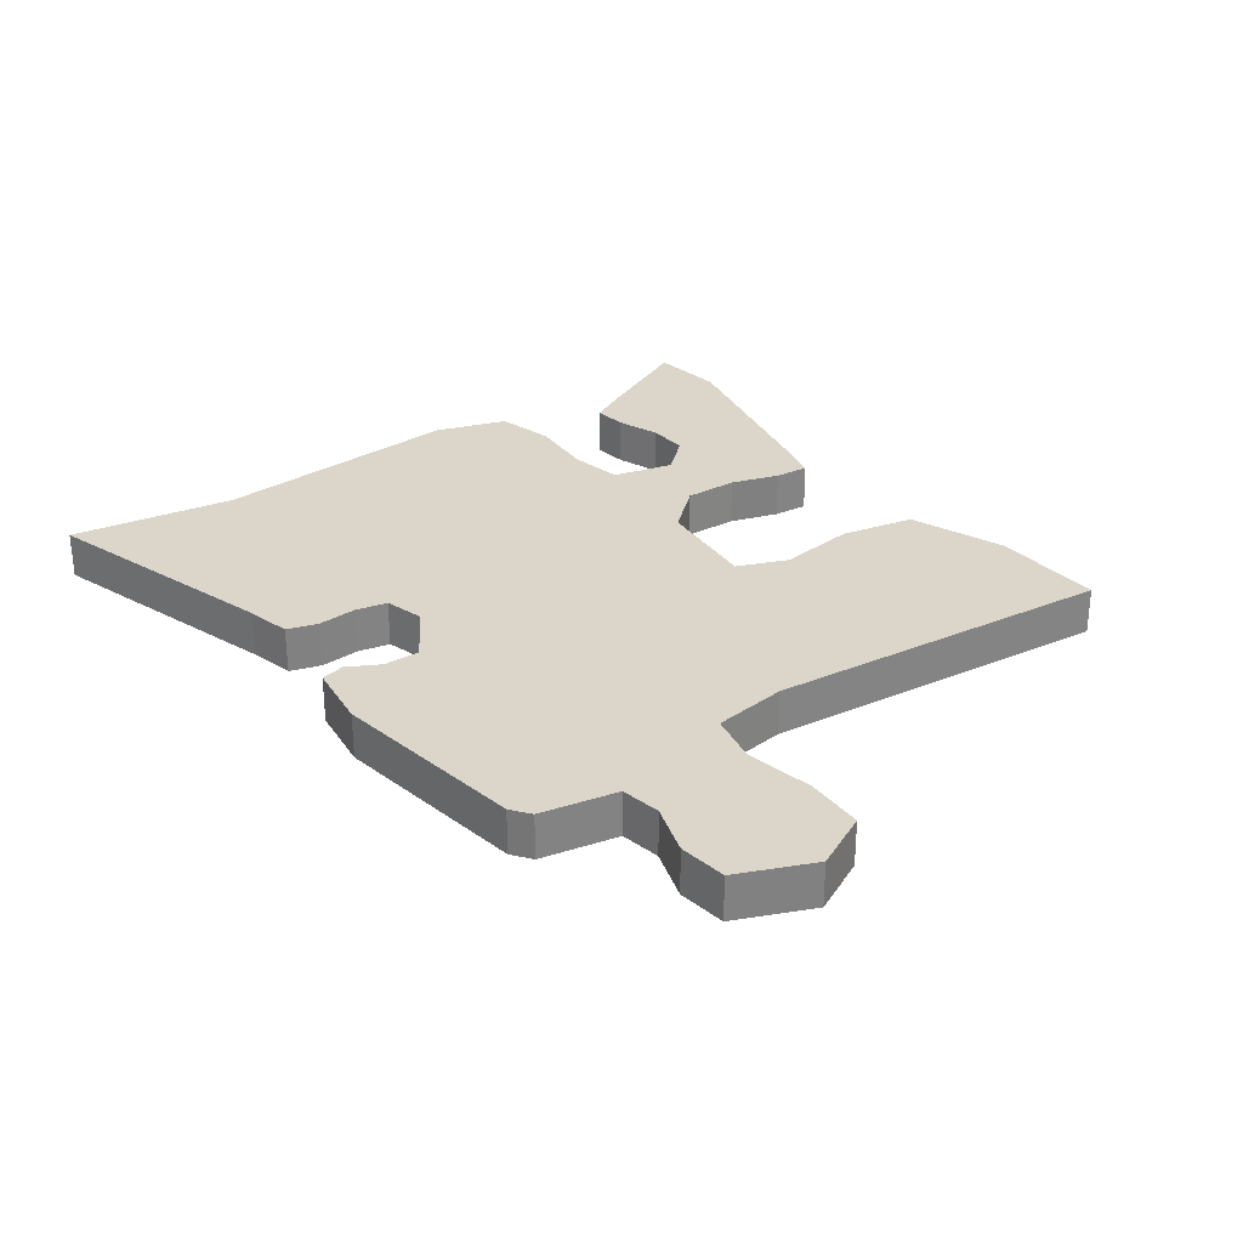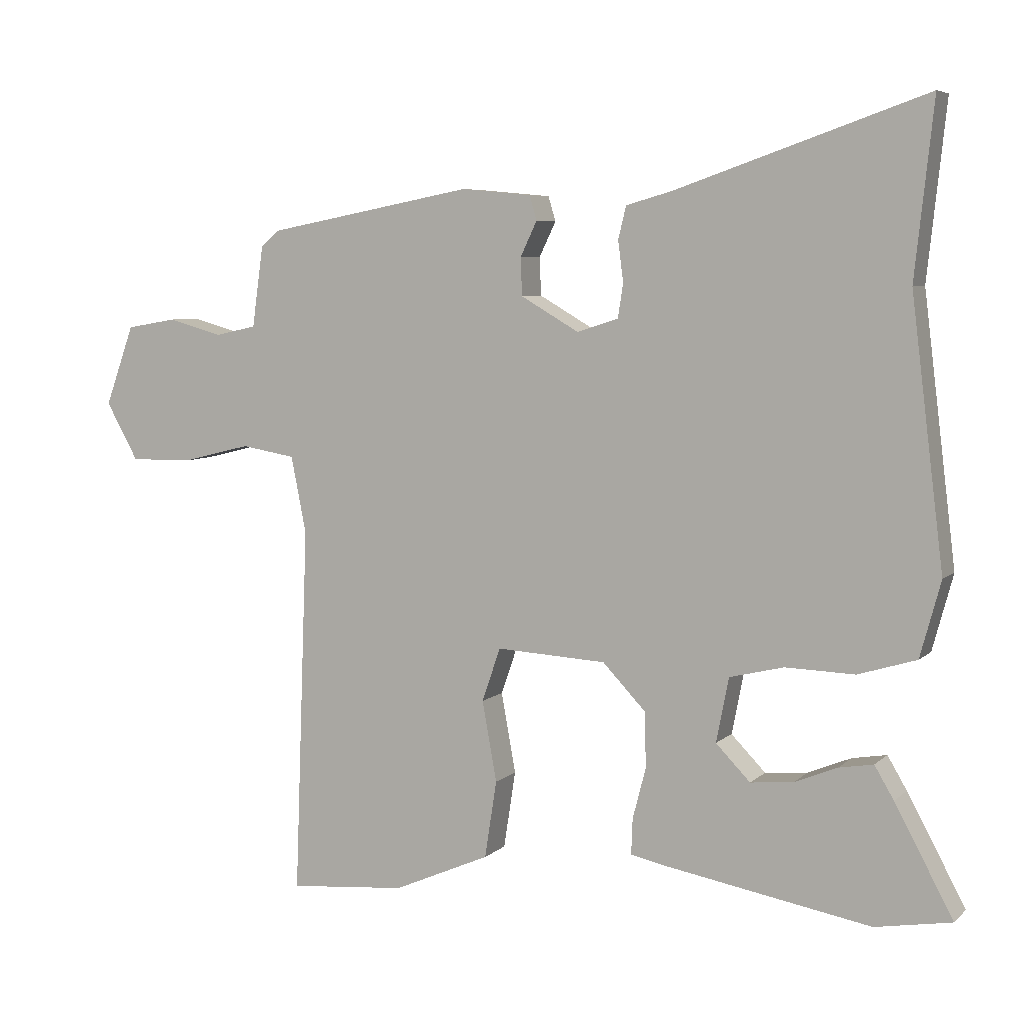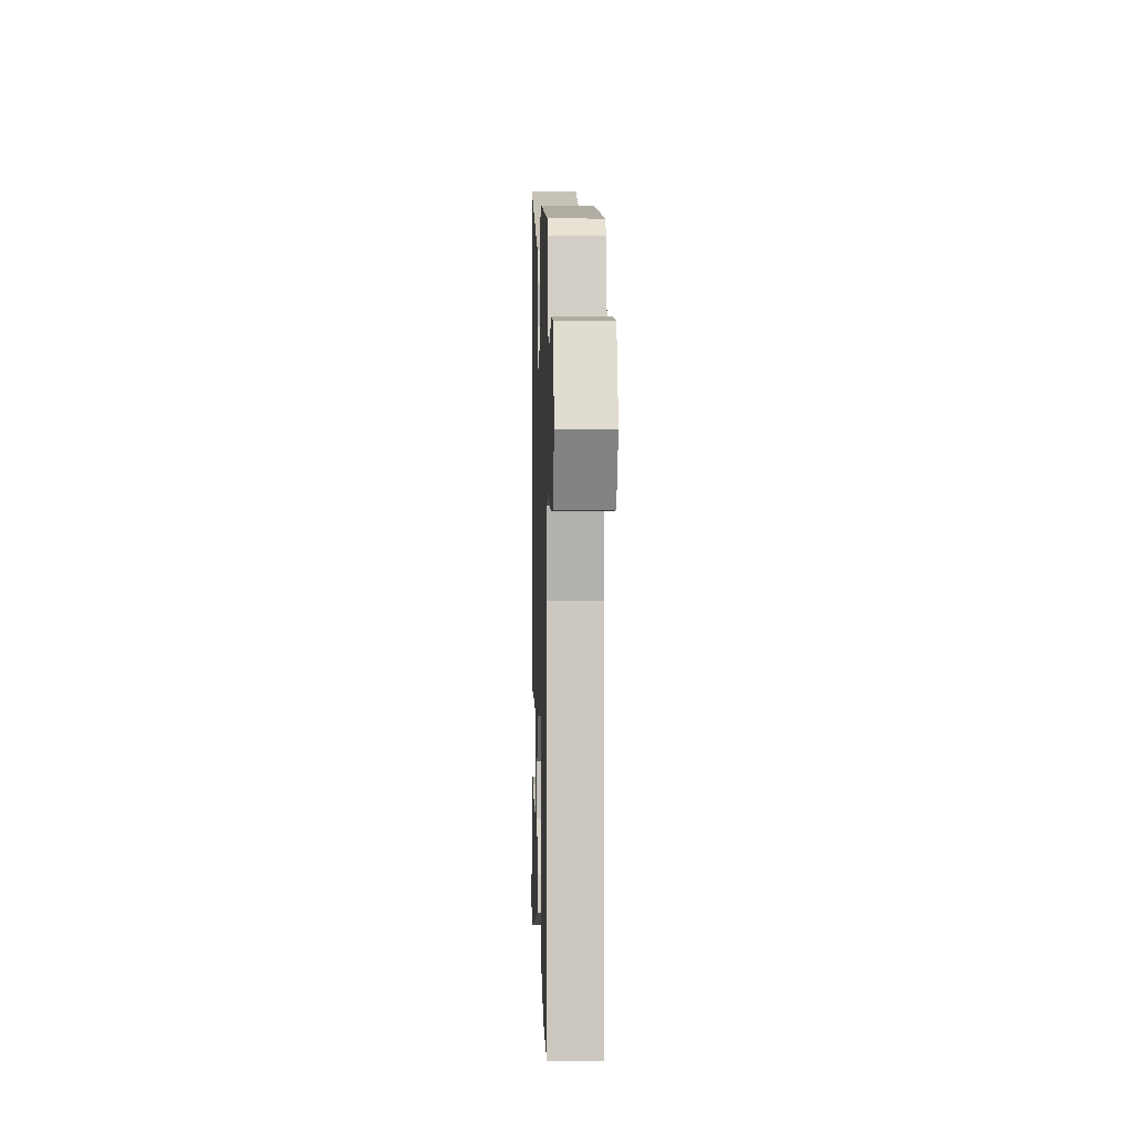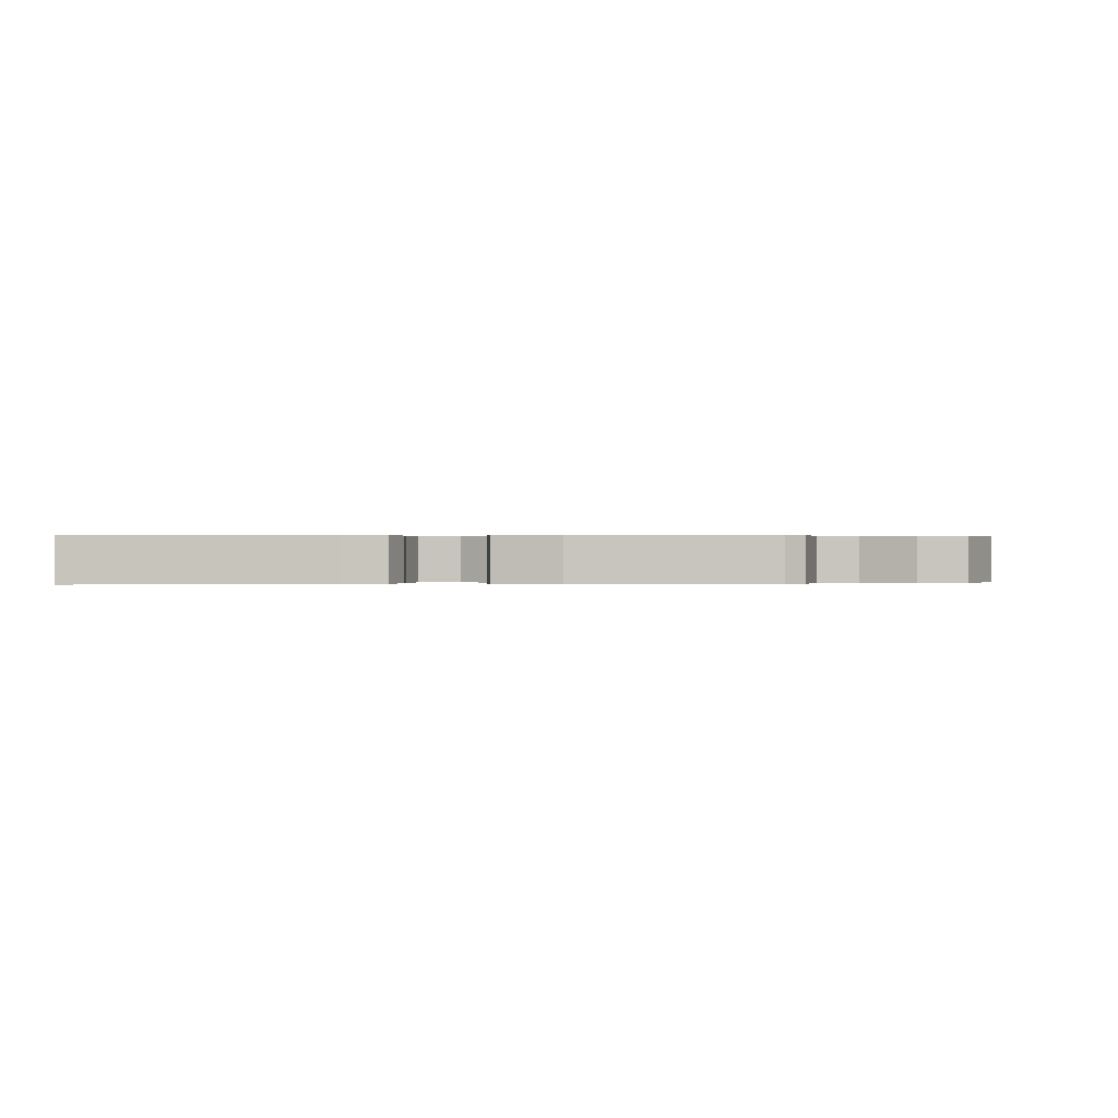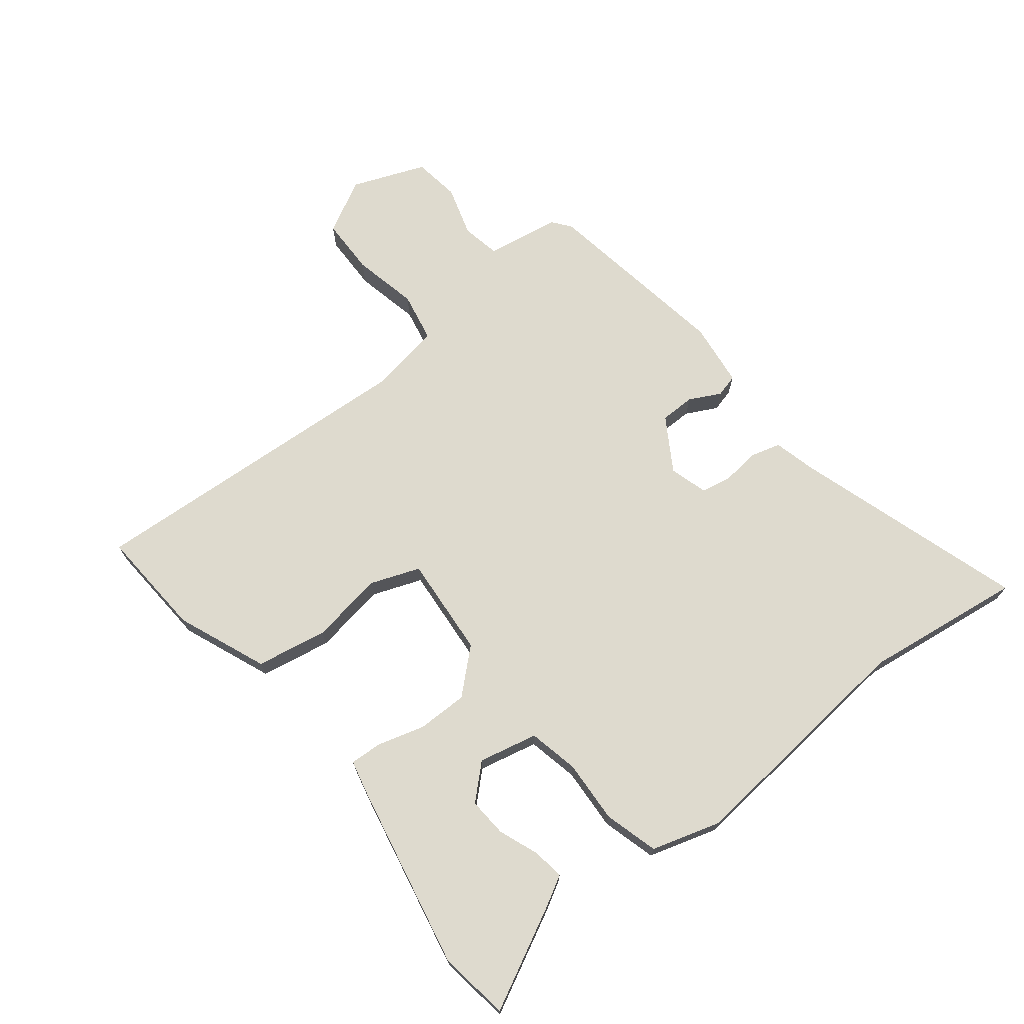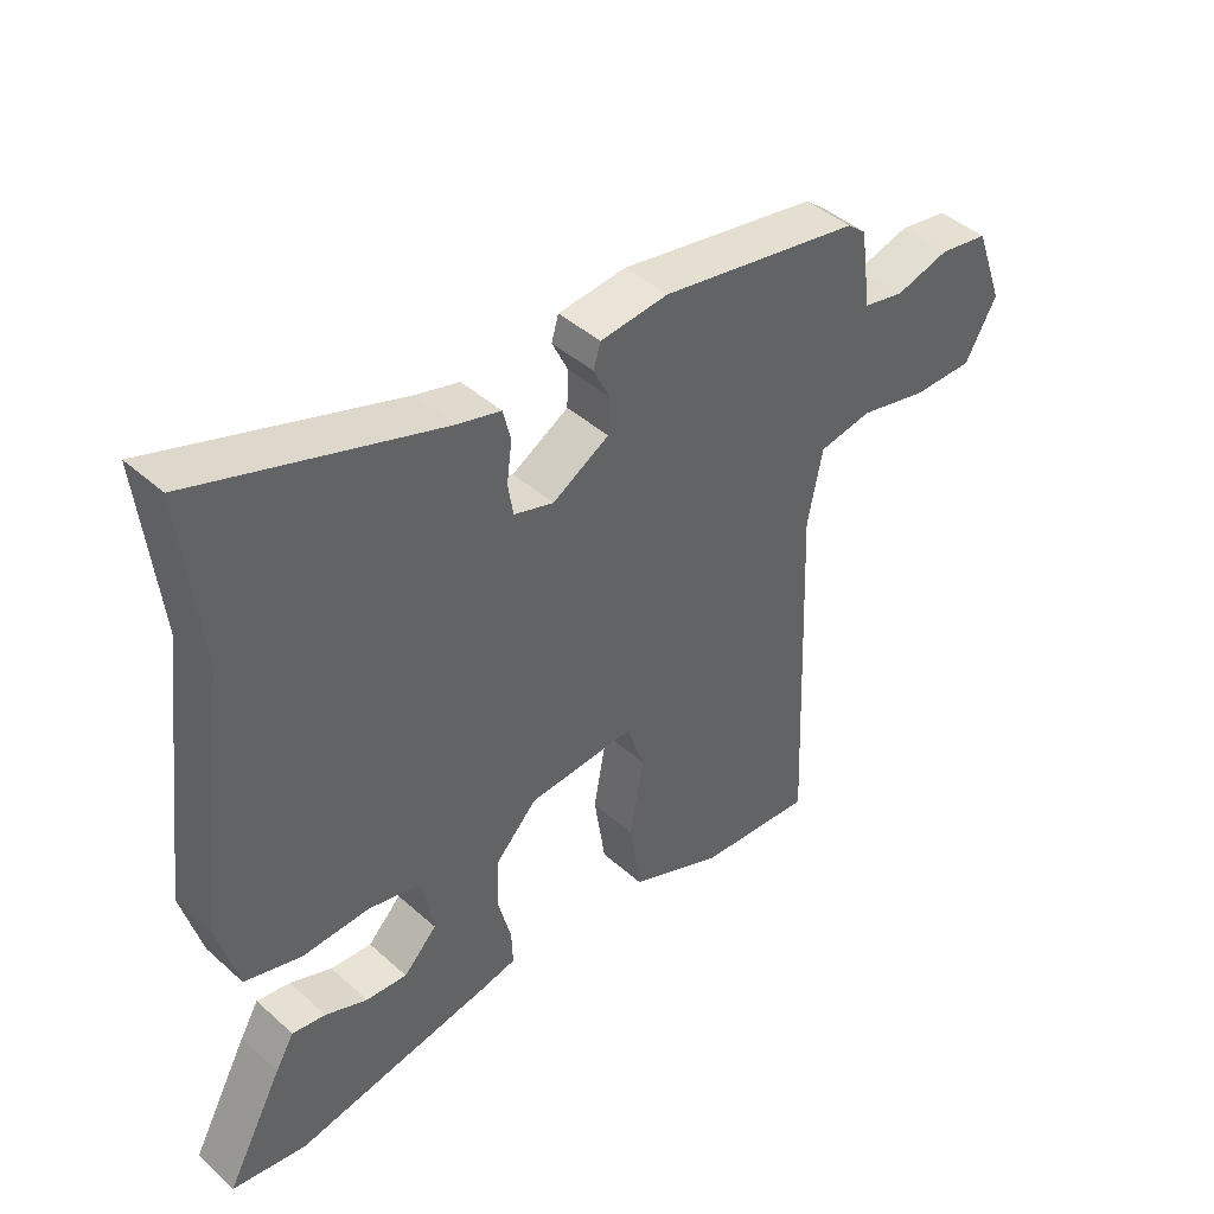
<metadata>
{"format":"obj","ext":"obj","renderer":"f3d","projection":"perspective","resolution":1024,"background":"white","views":[{"elev":29.8,"azim":56.9,"up":"+Y"},{"elev":6.1,"azim":-156.0,"up":"+Z"},{"elev":-0.2,"azim":88.2,"up":"+Z"},{"elev":0.1,"azim":6.7,"up":"+Y"},{"elev":71.3,"azim":-126.8,"up":"+Y"},{"elev":43.6,"azim":-43.7,"up":"+Z"}]}
</metadata>
<code>
v 0.475 0.07 -0.551
v 0.297 0.07 -0.535
v 0.151 0.07 -0.471
v 0.133 0.07 -0.354
v 0.155 0.07 -0.233
v 0.127 0.07 -0.152
v -0.039 0.07 -0.161
v -0.104 0.07 -0.229
v -0.106 0.07 -0.312
v -0.086 0.07 -0.389
v -0.084 0.07 -0.443
v -0.142 0.07 -0.455
v -0.448 0.07 -0.509
v -0.563 0.07 -0.489
v -0.475 0.07 -0.326
v -0.446 0.07 -0.277
v -0.394 0.07 -0.286
v -0.329 0.07 -0.313
v -0.265 0.07 -0.319
v -0.213 0.07 -0.266
v -0.232 0.07 -0.169
v -0.314 0.07 -0.149
v -0.418 0.07 -0.152
v -0.506 0.07 -0.125
v -0.537 0.07 -0.011
v -0.488 0.07 0.387
v -0.516 0.07 0.649
v -0.139 0.07 0.519
v -0.071 0.07 0.5
v -0.059 0.07 0.451
v -0.067 0.07 0.39
v -0.059 0.07 0.339
v 0.003 0.07 0.319
v 0.091 0.07 0.37
v 0.093 0.07 0.427
v 0.068 0.07 0.479
v 0.079 0.07 0.516
v 0.185 0.07 0.526
v 0.496 0.07 0.467
v 0.525 0.07 0.443
v 0.542 0.07 0.321
v 0.605 0.07 0.307
v 0.688 0.07 0.33
v 0.764 0.07 0.317
v 0.808 0.07 0.196
v 0.759 0.07 0.109
v 0.665 0.07 0.11
v 0.559 0.07 0.136
v 0.477 0.07 0.122
v 0.454 0.07 0.006
v 0.475 0 -0.551
v 0.297 0 -0.535
v 0.151 0 -0.471
v 0.133 0 -0.354
v 0.155 0 -0.233
v 0.127 0 -0.152
v -0.039 0 -0.161
v -0.104 0 -0.229
v -0.106 0 -0.312
v -0.086 0 -0.389
v -0.084 0 -0.443
v -0.142 0 -0.455
v -0.448 0 -0.509
v -0.563 0 -0.489
v -0.475 0 -0.326
v -0.446 0 -0.277
v -0.394 0 -0.286
v -0.329 0 -0.313
v -0.265 0 -0.319
v -0.213 0 -0.266
v -0.232 0 -0.169
v -0.314 0 -0.149
v -0.418 0 -0.152
v -0.506 0 -0.125
v -0.537 0 -0.011
v -0.488 0 0.387
v -0.516 0 0.649
v -0.139 0 0.519
v -0.071 0 0.5
v -0.059 0 0.451
v -0.067 0 0.39
v -0.059 0 0.339
v 0.003 0 0.319
v 0.091 0 0.37
v 0.093 0 0.427
v 0.068 0 0.479
v 0.079 0 0.516
v 0.185 0 0.526
v 0.496 0 0.467
v 0.525 0 0.443
v 0.542 0 0.321
v 0.605 0 0.307
v 0.688 0 0.33
v 0.764 0 0.317
v 0.808 0 0.196
v 0.759 0 0.109
v 0.665 0 0.11
v 0.559 0 0.136
v 0.477 0 0.122
v 0.454 0 0.006
f 46 47 48
f 45 46 48
f 44 45 48
f 43 44 48
f 42 43 48
f 41 42 48 49
f 40 41 49
f 39 40 49
f 38 39 49
f 37 38 49
f 36 37 49
f 35 36 49
f 34 35 49 50
f 28 29 30 31
f 28 31 32
f 27 28 32
f 26 27 32
f 26 32 33
f 25 26 33
f 24 25 33
f 23 24 33
f 22 23 33
f 16 17 18
f 15 16 18
f 14 15 18
f 13 14 18
f 12 13 18
f 11 12 18
f 11 18 19
f 11 19 20
f 10 11 20
f 9 10 20
f 3 4 5
f 2 3 5
f 1 2 5
f 50 1 5
f 50 5 6
f 50 6 7
f 34 50 7
f 33 34 7
f 22 33 7
f 21 22 7
f 8 9 20 21
f 7 8 21
f 98 97 96
f 98 96 95
f 98 95 94
f 98 94 93
f 98 93 92
f 99 98 92 91
f 99 91 90
f 99 90 89
f 99 89 88
f 99 88 87
f 99 87 86
f 99 86 85
f 100 99 85 84
f 81 80 79 78
f 82 81 78
f 82 78 77
f 82 77 76
f 83 82 76
f 83 76 75
f 83 75 74
f 83 74 73
f 83 73 72
f 68 67 66
f 68 66 65
f 68 65 64
f 68 64 63
f 68 63 62
f 68 62 61
f 69 68 61
f 70 69 61
f 70 61 60
f 70 60 59
f 55 54 53
f 55 53 52
f 55 52 51
f 55 51 100
f 56 55 100
f 57 56 100
f 57 100 84
f 57 84 83
f 57 83 72
f 57 72 71
f 71 70 59 58
f 71 58 57
f 1 51 52 2
f 2 52 53 3
f 3 53 54 4
f 4 54 55 5
f 5 55 56 6
f 6 56 57 7
f 7 57 58 8
f 8 58 59 9
f 9 59 60 10
f 10 60 61 11
f 11 61 62 12
f 12 62 63 13
f 13 63 64 14
f 14 64 65 15
f 15 65 66 16
f 16 66 67 17
f 17 67 68 18
f 18 68 69 19
f 19 69 70 20
f 20 70 71 21
f 21 71 72 22
f 22 72 73 23
f 23 73 74 24
f 24 74 75 25
f 25 75 76 26
f 26 76 77 27
f 27 77 78 28
f 28 78 79 29
f 29 79 80 30
f 30 80 81 31
f 31 81 82 32
f 32 82 83 33
f 33 83 84 34
f 34 84 85 35
f 35 85 86 36
f 36 86 87 37
f 37 87 88 38
f 38 88 89 39
f 39 89 90 40
f 40 90 91 41
f 41 91 92 42
f 42 92 93 43
f 43 93 94 44
f 44 94 95 45
f 45 95 96 46
f 46 96 97 47
f 47 97 98 48
f 48 98 99 49
f 49 99 100 50
f 50 100 51 1

</code>
